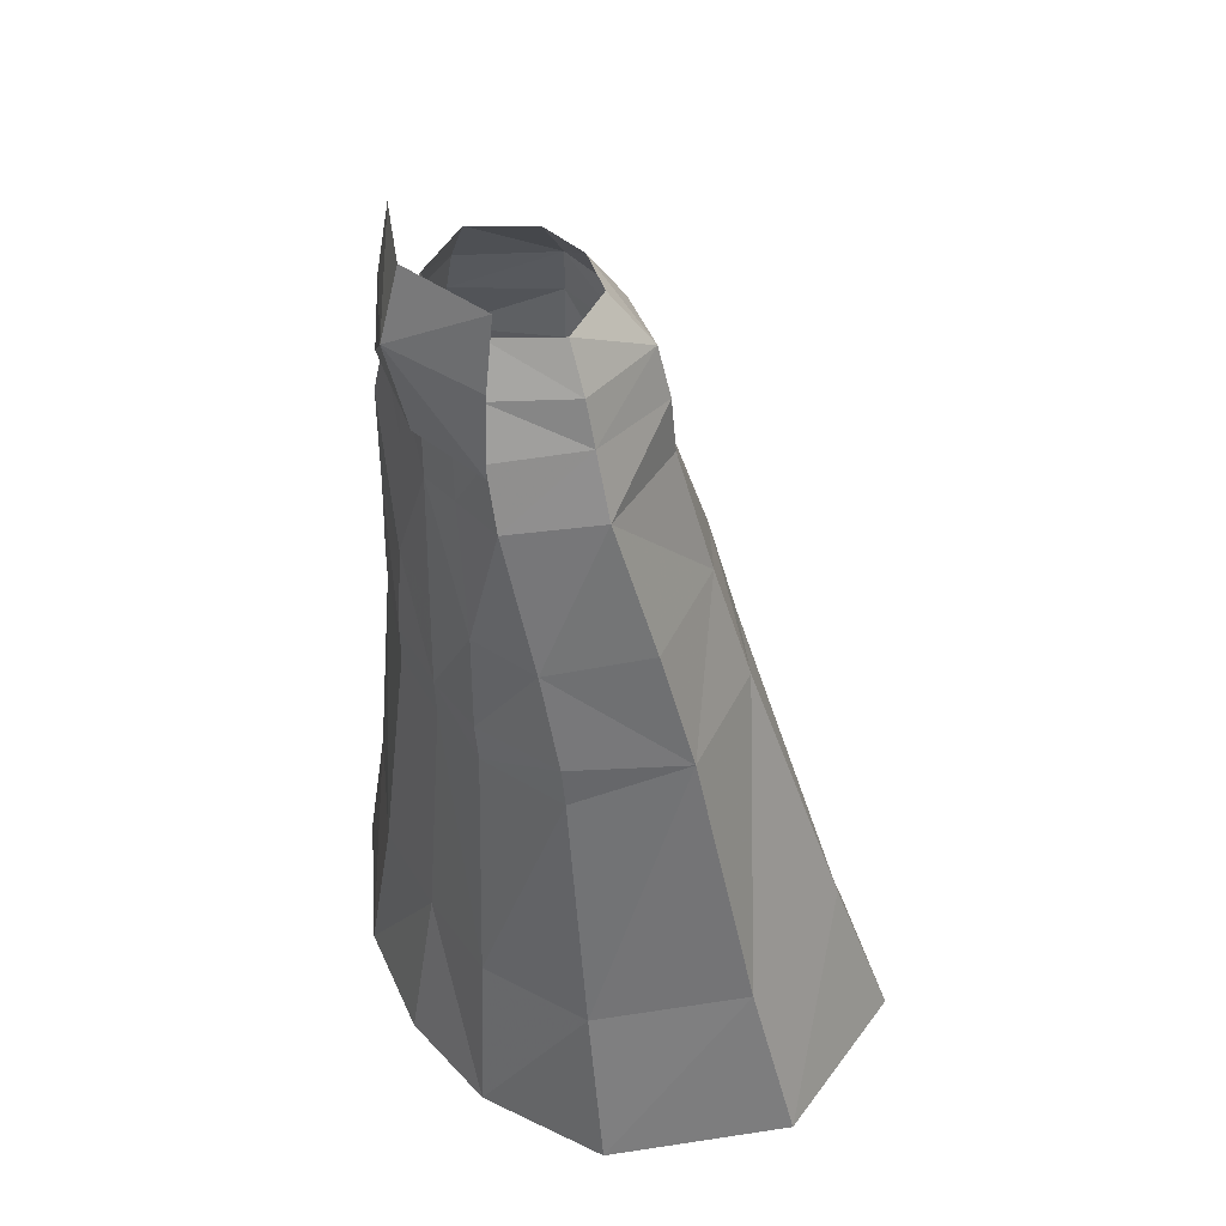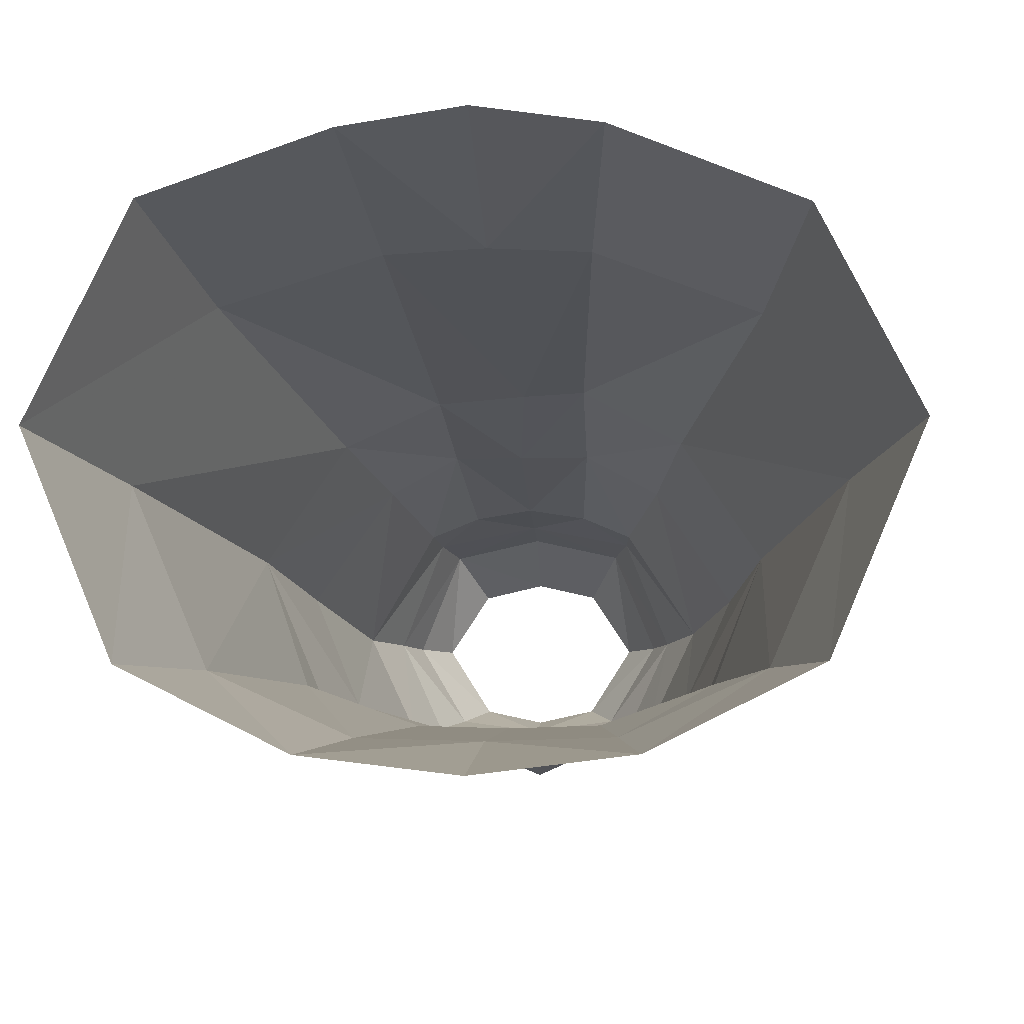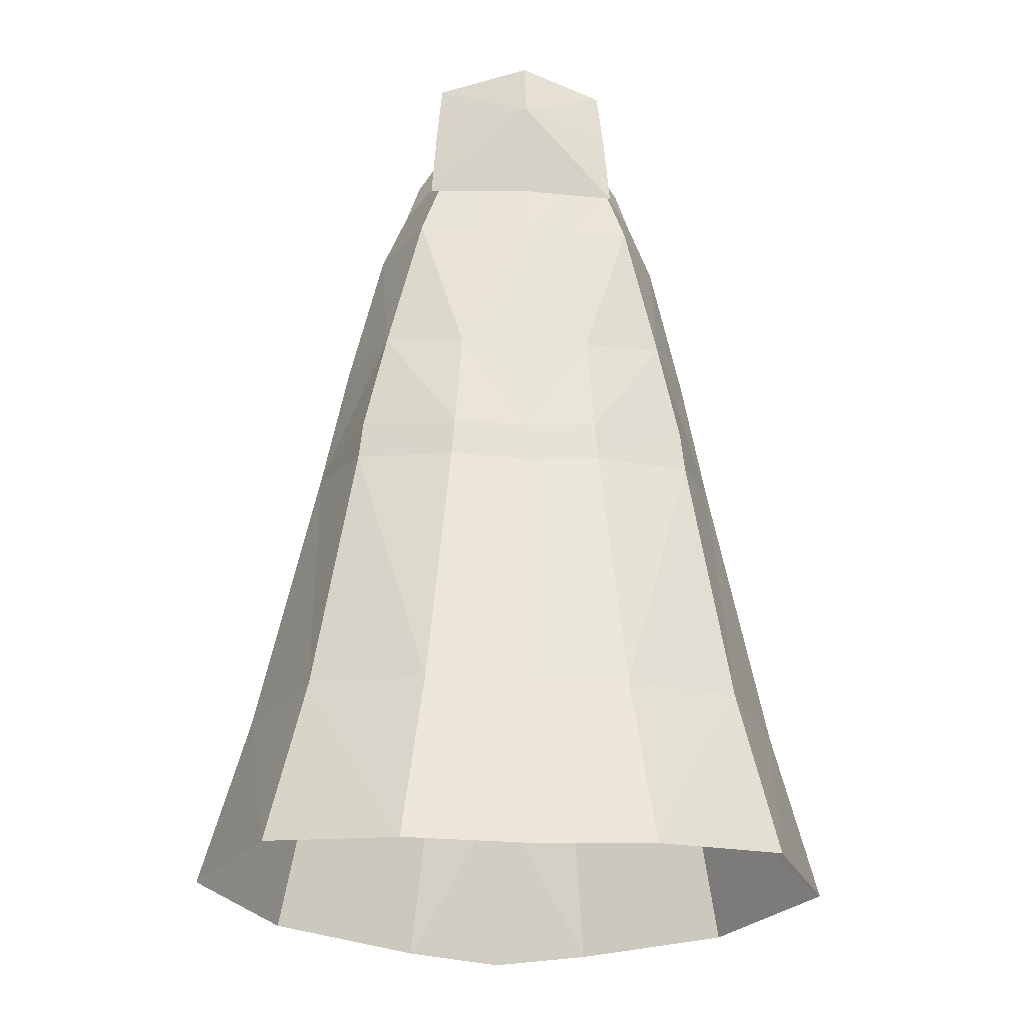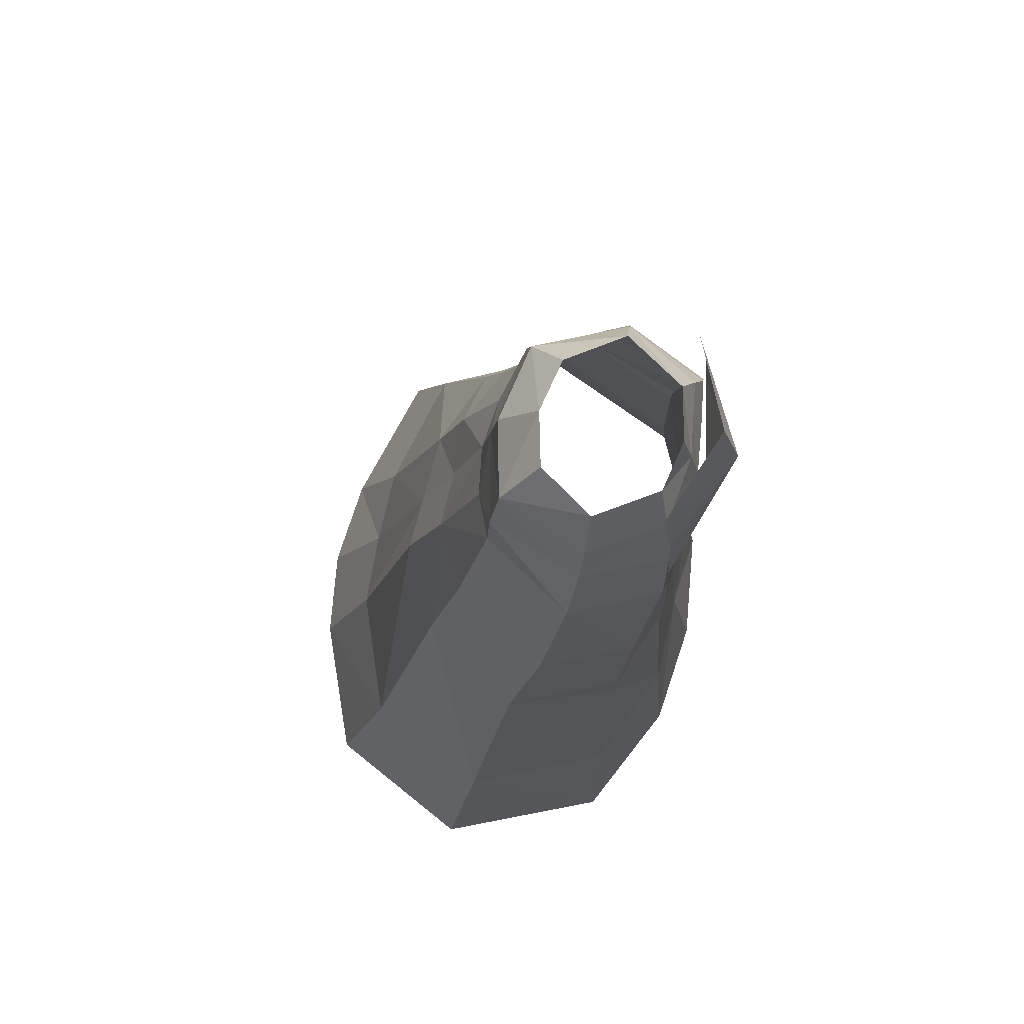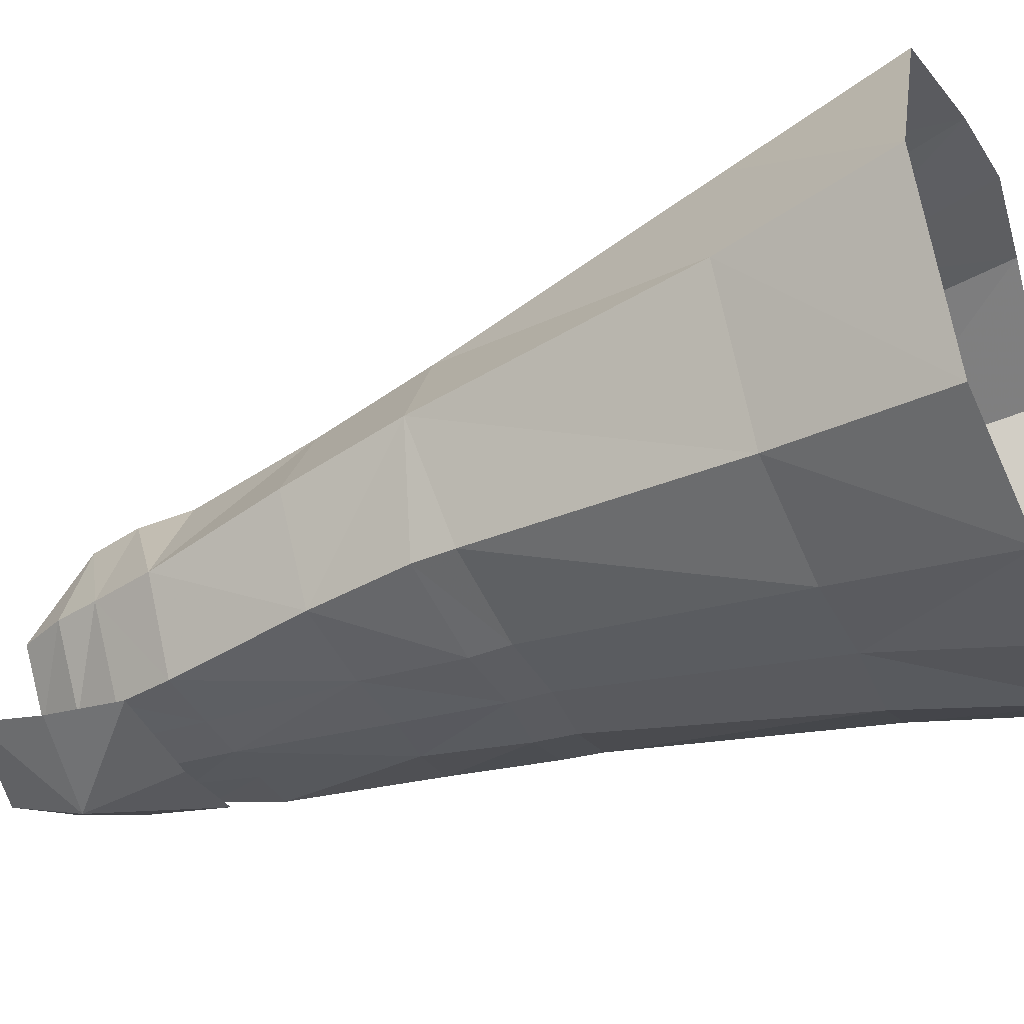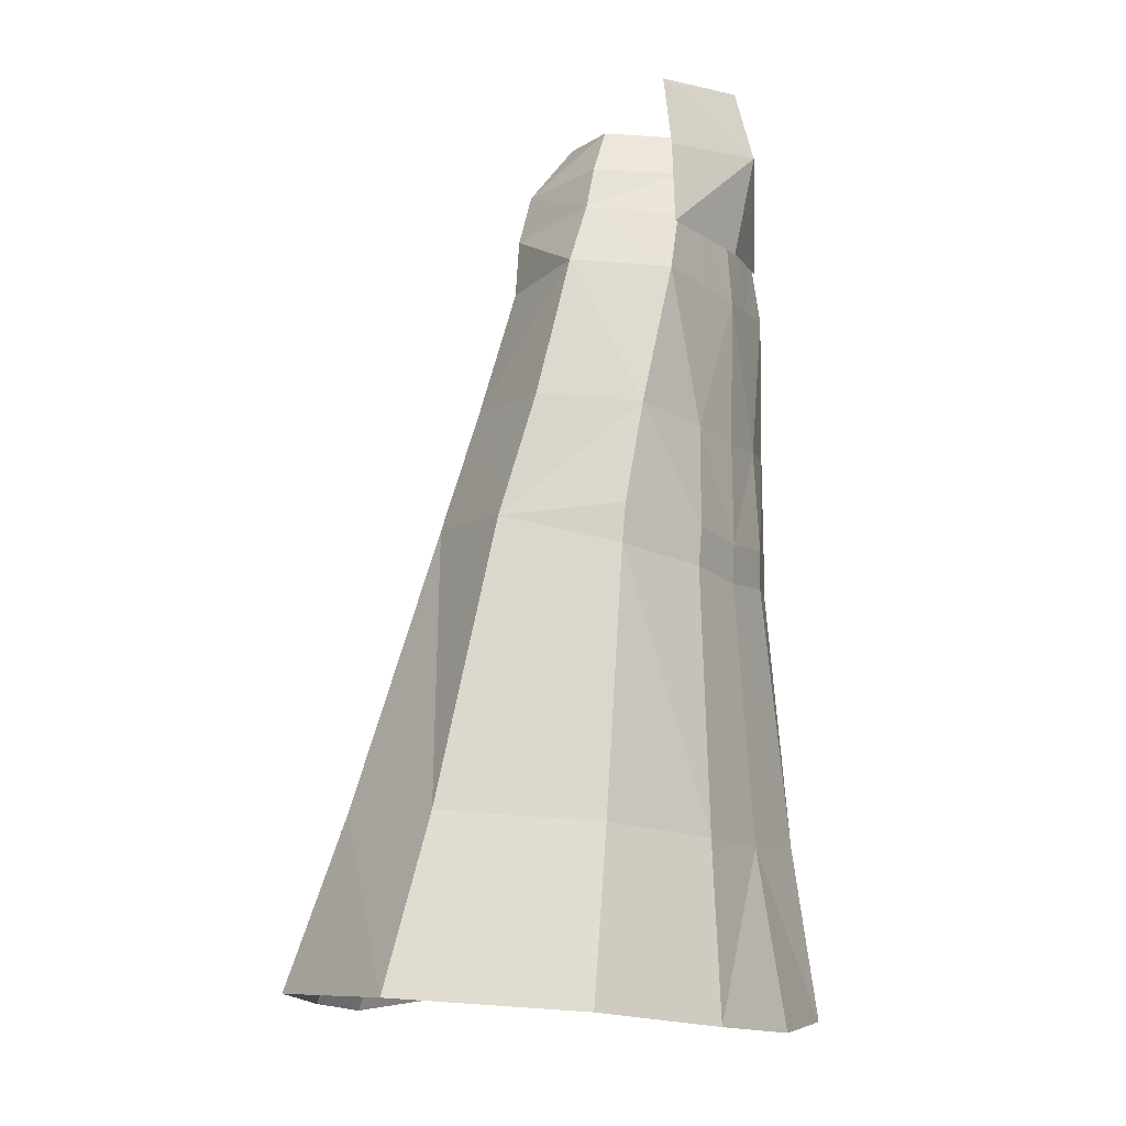
<metadata>
{"format":"obj","ext":"obj","renderer":"f3d","projection":"perspective","resolution":1024,"background":"white","views":[{"elev":43.1,"azim":59.5,"up":"+Z"},{"elev":-6.8,"azim":-176.0,"up":"+Y"},{"elev":-27.6,"azim":-4.2,"up":"+Z"},{"elev":76.2,"azim":-78.4,"up":"+Z"},{"elev":-34.4,"azim":111.3,"up":"+Y"},{"elev":-9.9,"azim":-62.9,"up":"+Z"}]}
</metadata>
<code>
g taoist_trousers_male_53090
v 3.261 -4.441 56.37
v 4.606 -5.212 53.38
v 7.339 -0.5842 53.59
v 5.709 -0.5888 56.5
v 6.378 -7.822 10.94
v 4.891 -6.544 27.7
v -0.0642 -6.71 27.38
v -0.0642 -8.011 10.7
v 7.6 7.554 38.21
v 12.02 1.279 38.04
v 13.76 2.74 30.24
v 9.359 9.278 30.55
v 11.14 -4.288 28.33
v 13.74 -4.467 11.59
v 17.76 4.828 12.35
v 5.738 5.667 50.03
v 5.974 5.879 46.42
v 3.199 6.954 46.18
v -0.06428 6.791 49.81
v 9.753 -0.476 46.78
v 2.271 -5.536 53.28
v 2.89 -6.214 50.15
v 5.845 -5.794 50.31
v 4.931 5.227 53.24
v 8.257 -0.5176 50.83
v -0.06421 -6.826 29.88
v 4.688 -6.664 30.26
v 4.26 -6.432 36.76
v -0.06424 -6.736 36.36
v 7.199 -5.897 46.44
v 3.269 -6.38 46.15
v 9.433 -4.921 37.4
v 4.058 11.64 30.32
v 3.766 9.61 37.97
v -0.06428 -5.171 56.27
v -0.06428 -5.86 53.18
v 10.86 -4.412 30.94
v -0.06428 6.305 52.95
v -0.06428 3.75 56.66
v 3.366 2.963 56.64
v -0.06428 7.422 45.77
v -0.06424 9.538 37.57
v 0.3072 -6.75 45.9
v -0.06428 -6.553 49.98
v -3.389 -4.441 56.37
v -5.837 -0.5888 56.5
v -7.467 -0.5842 53.59
v -4.734 -5.212 53.38
v -11.25 -4.294 28.4
v -13.86 -4.467 11.59
v -6.507 -7.822 10.94
v -5.011 -6.548 27.74
v -7.983 7.42 38.22
v -9.491 9.285 30.54
v -13.89 2.742 30.24
v -12.2 1.049 38.03
v -11.25 -4.294 28.4
v -10.99 -4.412 30.94
v -5.866 5.667 50.03
v -3.328 6.954 46.18
v -6.106 5.804 46.42
v -10.02 -0.1586 46.93
v -3.019 -6.173 50.15
v -2.399 -5.536 53.28
v -4.734 -5.212 53.38
v -5.973 -5.794 50.31
v -5.059 5.227 53.24
v -8.385 -0.5176 50.83
v -5.973 -5.794 50.31
v -4.388 -6.432 36.76
v -4.816 -6.664 30.26
v -0.06421 -6.826 29.88
v -0.7233 11.94 29.83
v -0.06423 16.48 11.58
v -5.301 16.3 11.97
v -4.068 12.14 29.92
v -3.397 -6.339 46.16
v -7.327 -5.897 46.44
v -9.562 -4.921 37.4
v -3.894 9.61 37.97
v -9.562 -4.921 37.4
v -7.327 -5.897 46.44
v -3.389 -4.441 56.37
v -3.495 2.963 56.64
v -17.89 4.828 12.35
v -13.74 13.2 12.56
v 7.748 -8.983 -0.1055
v -0.0642 -9.944 -0.618
v 16.15 -4.822 0.8387
v 20.84 6.302 1.637
v 6.218 20 1.011
v 5.173 16.3 11.97
v 13.57 13.86 12.59
v 15.68 16.99 1.79
v -16.28 -4.822 0.8387
v -7.876 -8.983 -0.1056
v -16.28 -4.822 0.8387
v -13.86 -4.467 11.59
v -20.97 6.301 1.637
v -0.06424 20.79 0.491
v -6.347 20 1.011
v -15.85 16.33 1.766
v -0.0642 -6.71 27.38
v -0.06428 -8.57 55.33
v -6.396 -5.572 54.83
v -6.726 -5.928 49.59
v -0.06428 -7.16 49.06
v -0.06428 -7.27 59.94
v -6.038 -4.848 59.42
v -0.06428 -8.57 55.33
v -0.06428 -7.16 49.06
v 6.216 -5.928 49.59
v 5.886 -5.572 54.83
v 5.527 -4.848 59.42
v -0.06428 -7.27 59.94
v -10.99 -4.412 30.94
v -0.7233 11.94 29.83
v -0.06423 16.48 11.58
f 1 2 3
f 3 4 1
f 5 6 7
f 7 8 5
f 9 10 11
f 11 12 9
f 11 13 14
f 14 15 11
f 16 17 18
f 18 19 16
f 9 17 20
f 20 10 9
f 2 21 22
f 22 23 2
f 3 24 4
f 2 23 25
f 25 3 2
f 26 27 28
f 28 29 26
f 30 31 28
f 28 32 30
f 12 33 34
f 34 9 12
f 32 10 20
f 20 30 32
f 1 35 36
f 1 36 21
f 1 21 2
f 32 37 11
f 11 10 32
f 30 20 25
f 25 23 30
f 24 38 39
f 39 40 24
f 19 38 24
f 24 16 19
f 41 18 34
f 34 42 41
f 43 31 22
f 22 44 43
f 45 46 47
f 47 48 45
f 49 50 51
f 51 52 49
f 53 54 55
f 55 56 53
f 57 58 55
f 59 19 60
f 60 61 59
f 53 56 62
f 62 61 53
f 63 64 65
f 65 66 63
f 47 46 67
f 48 47 68
f 68 69 48
f 70 71 72
f 72 29 70
f 73 74 75
f 75 76 73
f 70 77 78
f 78 79 70
f 54 53 80
f 80 76 54
f 81 82 62
f 62 56 81
f 83 65 64
f 83 64 36
f 83 36 35
f 81 56 55
f 55 58 81
f 82 69 68
f 68 62 82
f 39 38 67
f 67 84 39
f 67 38 19
f 19 59 67
f 80 60 41
f 41 42 80
f 85 55 54
f 54 86 85
f 43 44 63
f 63 77 43
f 87 5 8
f 8 88 87
f 15 14 89
f 89 90 15
f 91 92 93
f 93 94 91
f 93 15 90
f 90 94 93
f 50 95 96
f 96 51 50
f 97 98 85
f 85 99 97
f 74 100 101
f 101 75 74
f 99 85 86
f 86 102 99
f 72 71 52
f 52 103 72
f 37 27 6
f 6 13 37
f 98 57 55
f 55 85 98
f 11 37 13
f 93 92 33
f 33 12 93
f 12 11 15
f 15 93 12
f 3 25 24
f 24 25 16
f 16 25 20
f 17 16 20
f 47 67 68
f 67 59 68
f 59 62 68
f 61 62 59
f 104 105 106
f 106 107 104
f 104 108 109
f 109 105 104
f 110 111 112
f 112 113 110
f 110 113 114
f 114 115 110
f 5 14 13
f 13 6 5
f 21 36 44
f 44 22 21
f 27 37 32
f 32 28 27
f 43 29 28
f 28 31 43
f 31 30 23
f 23 22 31
f 8 103 52
f 52 51 8
f 44 36 64
f 64 63 44
f 79 116 71
f 71 70 79
f 70 29 43
f 43 77 70
f 66 78 77
f 77 63 66
f 87 89 14
f 14 5 87
f 96 88 8
f 8 51 96
f 116 49 52
f 52 71 116
f 26 7 6
f 6 27 26
f 18 41 19
f 33 117 42
f 42 34 33
f 17 9 34
f 34 18 17
f 19 41 60
f 86 54 76
f 76 75 86
f 42 73 76
f 76 80 42
f 80 53 61
f 61 60 80
f 91 100 118
f 118 92 91
f 101 102 86
f 86 75 101
f 92 118 117
f 117 33 92
f 24 40 4
f 46 84 67

</code>
